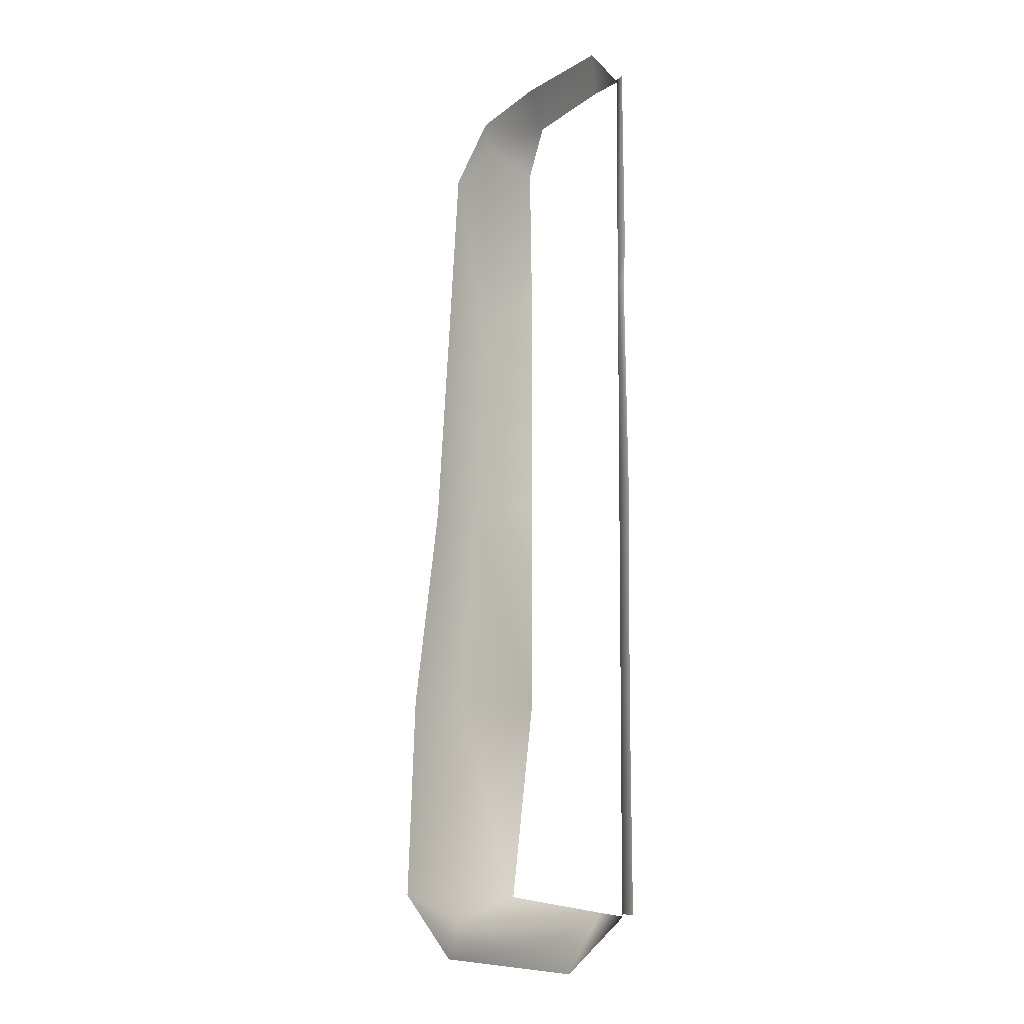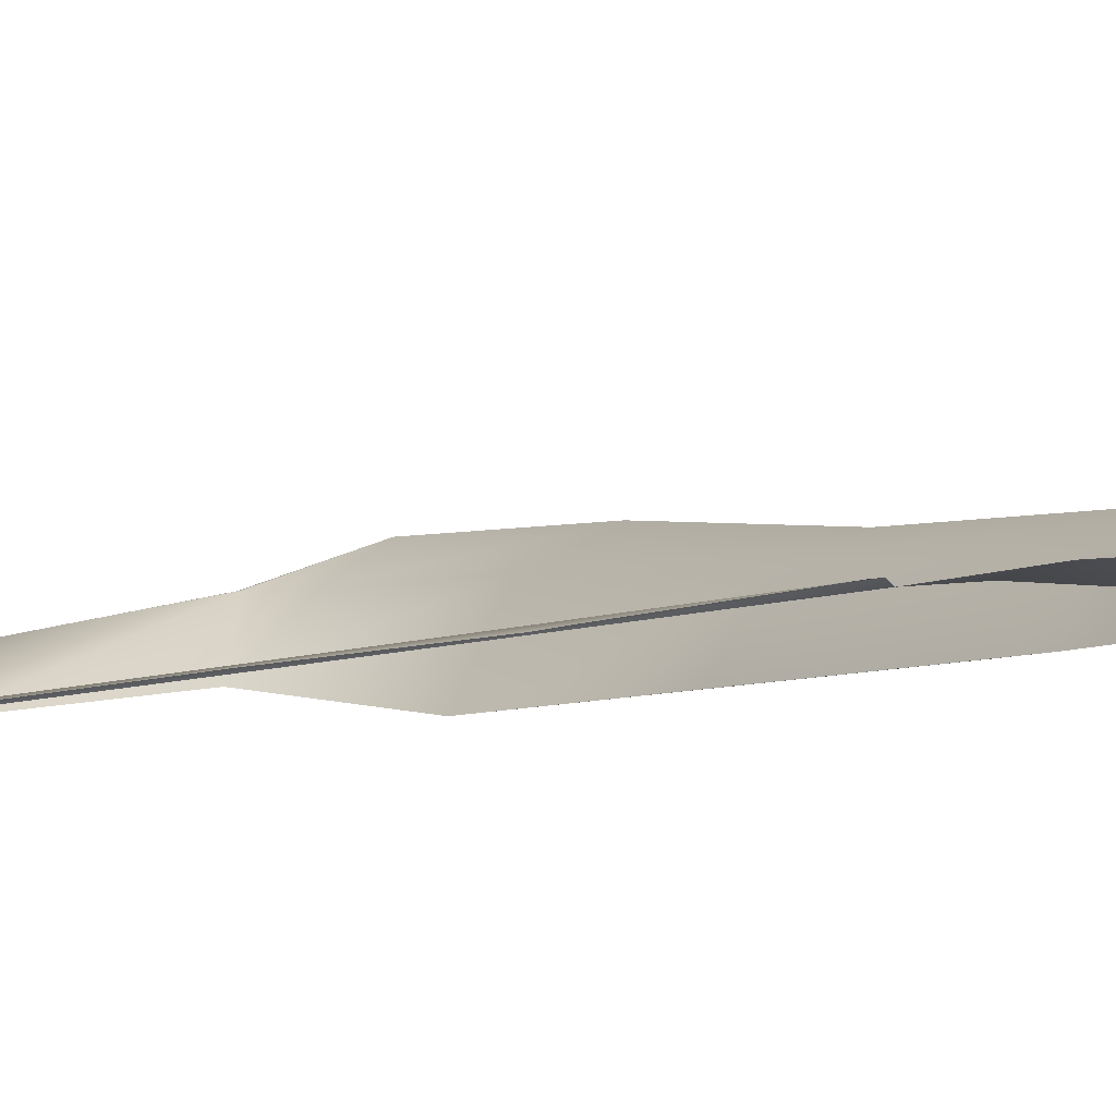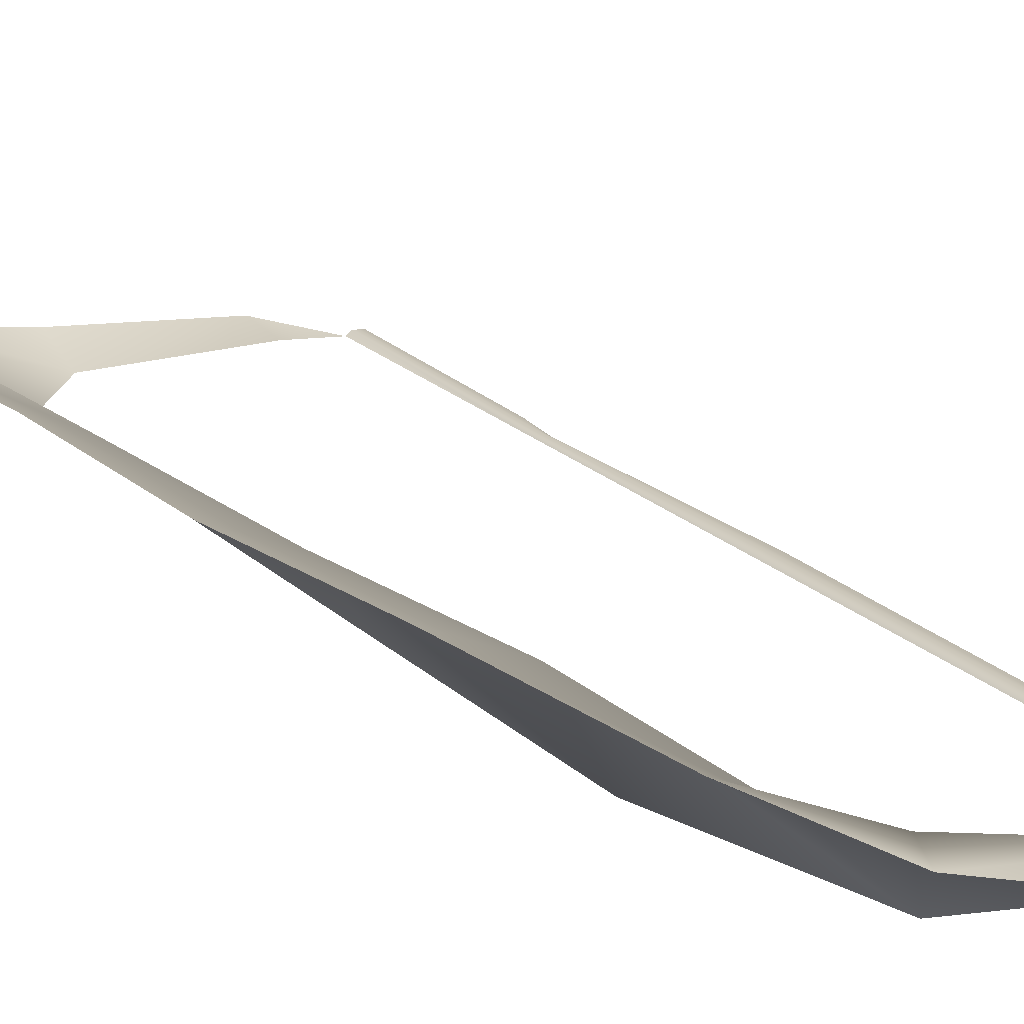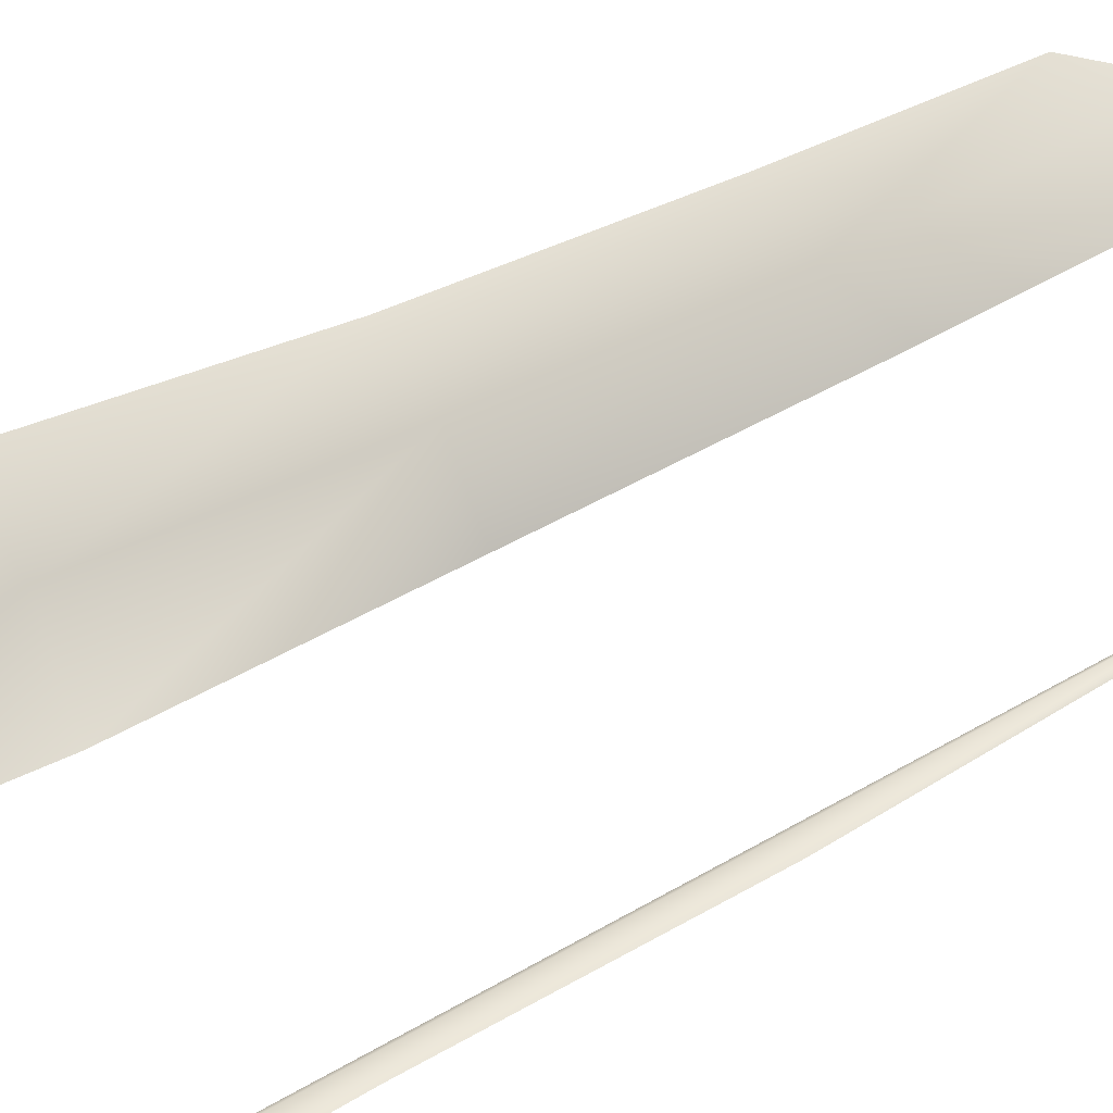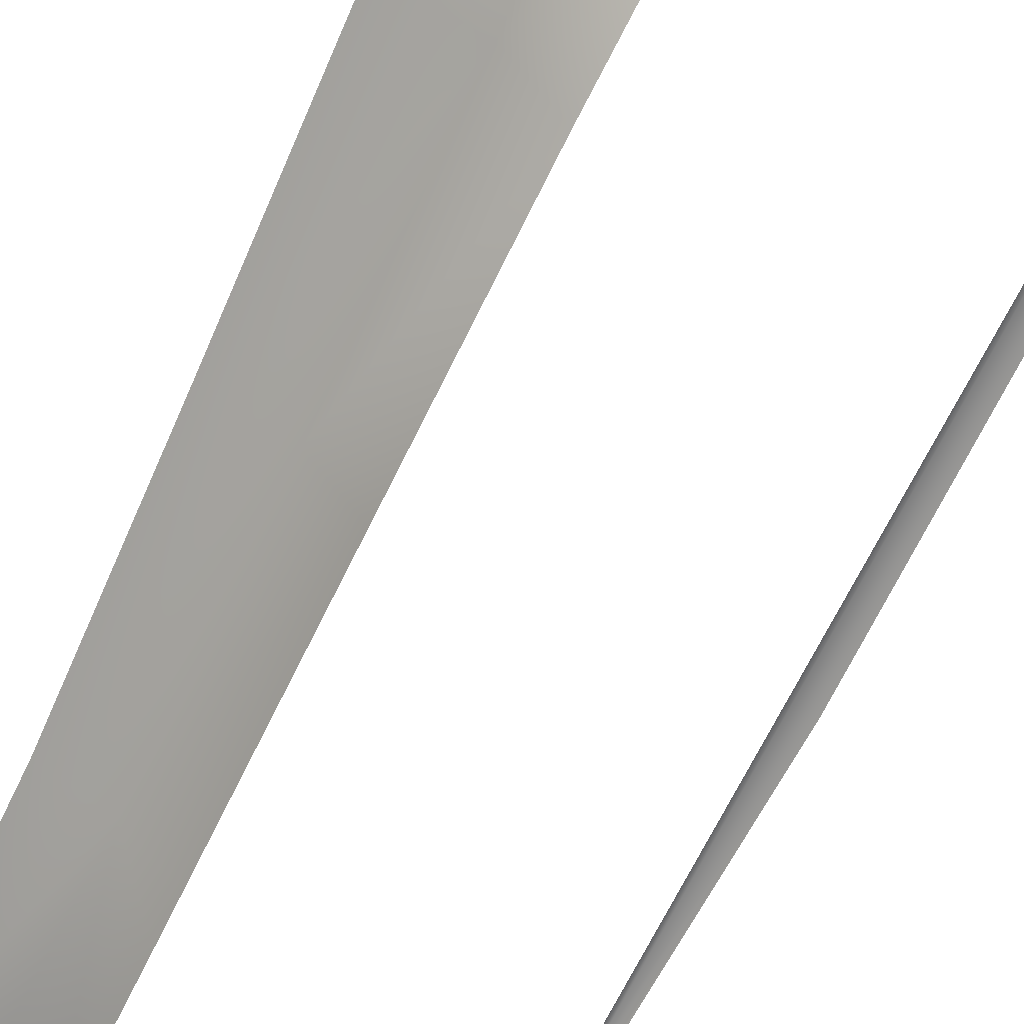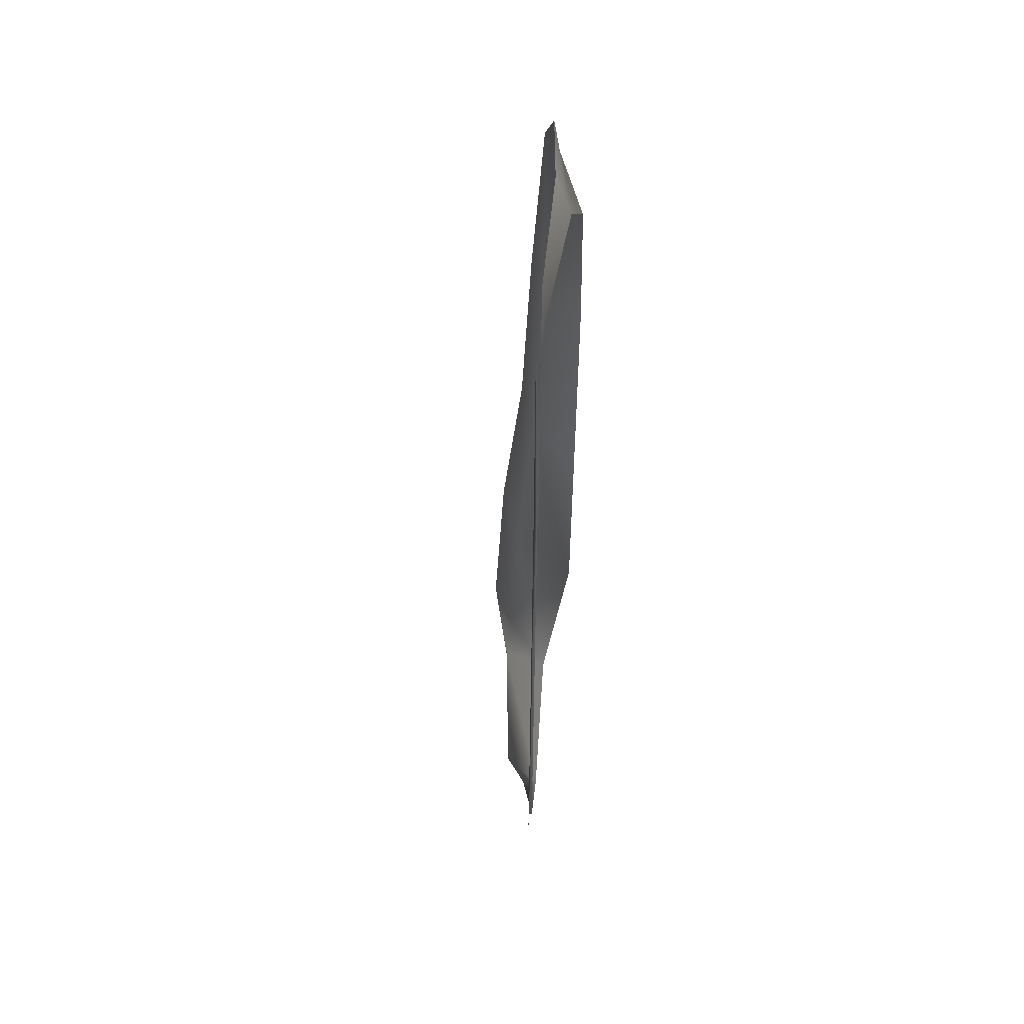
<metadata>
{"format":"obj","ext":"obj","renderer":"f3d","projection":"perspective","resolution":1024,"background":"white","views":[{"elev":-6.7,"azim":-114.3,"up":"+Z"},{"elev":-5.7,"azim":-32.5,"up":"+Y"},{"elev":19.7,"azim":149.6,"up":"+Y"},{"elev":43.2,"azim":-125.6,"up":"+Y"},{"elev":-64.7,"azim":154.6,"up":"+Y"},{"elev":54.9,"azim":-78.4,"up":"+Z"}]}
</metadata>
<code>
v 232 161 -442
v 255 184 -921
v 130 61 -928
v 147 0 -443
v 232 161 -442
v 130 61 -928
v 147 0 -443
v 147 0 49
v 148 0 49
v 147 0 541
v 148 0 49
v 147 0 49
v 148 0 49
v 147 0 541
v 148 0 541
v 232 97 541
v 147 0 622
v 147 5 935
v 232 97 541
v 148 0 541
v 147 0 622
v 246 82 1033
v 232 97 541
v 147 5 935
v 346 126 961
v 344 152 541
v 232 97 541
v 246 82 1033
v 346 126 961
v 232 97 541
v 344 152 541
v 361 176 49
v 232 120 49
v 232 97 541
v 344 152 541
v 232 120 49
v 361 176 49
v 378 229 -442
v 232 161 -442
v 232 120 49
v 361 176 49
v 232 161 -442
v 378 229 -442
v 366 253 -935
v 255 184 -921
v 232 161 -442
v 378 229 -442
v 255 184 -921
v 246 89 1095
v 246 82 1033
v 49 14 1033
v 49 49 1131
v 246 89 1095
v 49 14 1033
v 246 82 1033
v 147 5 935
v 49 14 1033
v 246 89 1095
v 346 126 961
v 246 82 1033
v -246 19 1131
v 49 49 1131
v 49 14 1033
v -246 11 1033
v -246 19 1131
v 49 14 1033
v 188 183 -991
v -147 109 -1019
v -246 9 -935
v 130 61 -928
v 188 183 -991
v -246 9 -935
v 255 184 -921
v 188 183 -991
v 130 61 -928
v -246 19 1131
v -246 11 1033
v -344 1 1033
v 366 253 -935
v 233 192 -1085
v 188 183 -991
v 255 184 -921
v 366 253 -935
v 188 183 -991
v 233 192 -1085
v -180 58 -1080
v -147 109 -1019
v 188 183 -991
v 233 192 -1085
v -147 109 -1019
v -180 58 -1080
v -344 1 -935
v -246 9 -935
v -147 109 -1019
v -180 58 -1080
v -246 9 -935
v 232 120 49
v 232 161 -442
v 147 0 -443
v 147 0 -443
v 148 0 49
v 232 120 49
v 232 97 541
v 232 120 49
v 148 0 49
v 148 0 49
v 148 0 541
v 232 97 541
v 147 0 541
v 147 0 622
v 148 0 541
v -353 8 -442
v -344 1 -935
v -353 8 -928
v -344 1 -935
v -353 8 -442
v -344 1 -442
v -353 8 49
v -344 1 -442
v -353 8 -442
v -344 1 -442
v -353 8 49
v -344 1 49
v -353 8 541
v -344 1 49
v -353 8 49
v -344 1 49
v -353 8 541
v -344 1 541
v -353 8 1033
v -344 1 541
v -353 8 541
v -344 1 541
v -353 8 1033
v -344 1 1033
v -353 8 -442
v -353 8 -928
v -392 1 -928
v -382 0 -444
v -353 8 -442
v -392 1 -928
v -353 8 541
v -375 0 622
v -375 5 1039
v -353 8 541
v -367 0 541
v -375 0 622
v -353 8 1033
v -353 8 541
v -375 5 1039
v -353 8 49
v -353 8 -442
v -382 0 -444
v -382 0 -444
v -385 0 49
v -353 8 49
v -353 8 541
v -353 8 49
v -385 0 49
v -385 0 49
v -367 0 541
v -353 8 541
f 1 2 3
f 4 5 6
f 7 8 9
f 10 11 12
f 13 14 15
f 16 17 18
f 19 20 21
f 22 23 24
f 25 26 27
f 28 29 30
f 31 32 33
f 34 35 36
f 37 38 39
f 40 41 42
f 43 44 45
f 46 47 48
f 49 50 51
f 52 53 54
f 55 56 57
f 58 59 60
f 61 62 63
f 64 65 66
f 67 68 69
f 70 71 72
f 73 74 75
f 76 77 78
f 79 80 81
f 82 83 84
f 85 86 87
f 88 89 90
f 91 92 93
f 94 95 96
f 97 98 99
f 100 101 102
f 103 104 105
f 106 107 108
f 109 110 111
f 112 113 114
f 115 116 117
f 118 119 120
f 121 122 123
f 124 125 126
f 127 128 129
f 130 131 132
f 133 134 135
f 136 137 138
f 139 140 141
f 142 143 144
f 145 146 147
f 148 149 150
f 151 152 153
f 154 155 156
f 157 158 159
f 160 161 162

</code>
